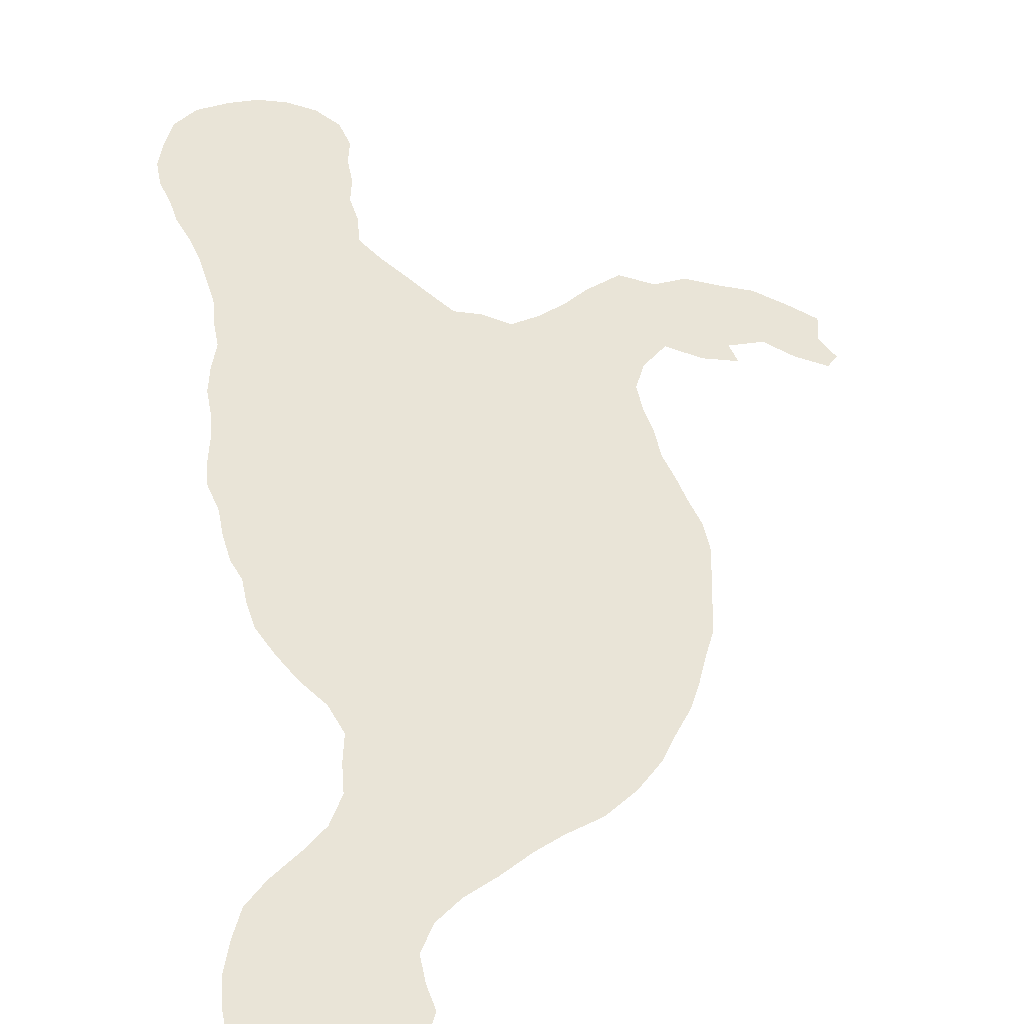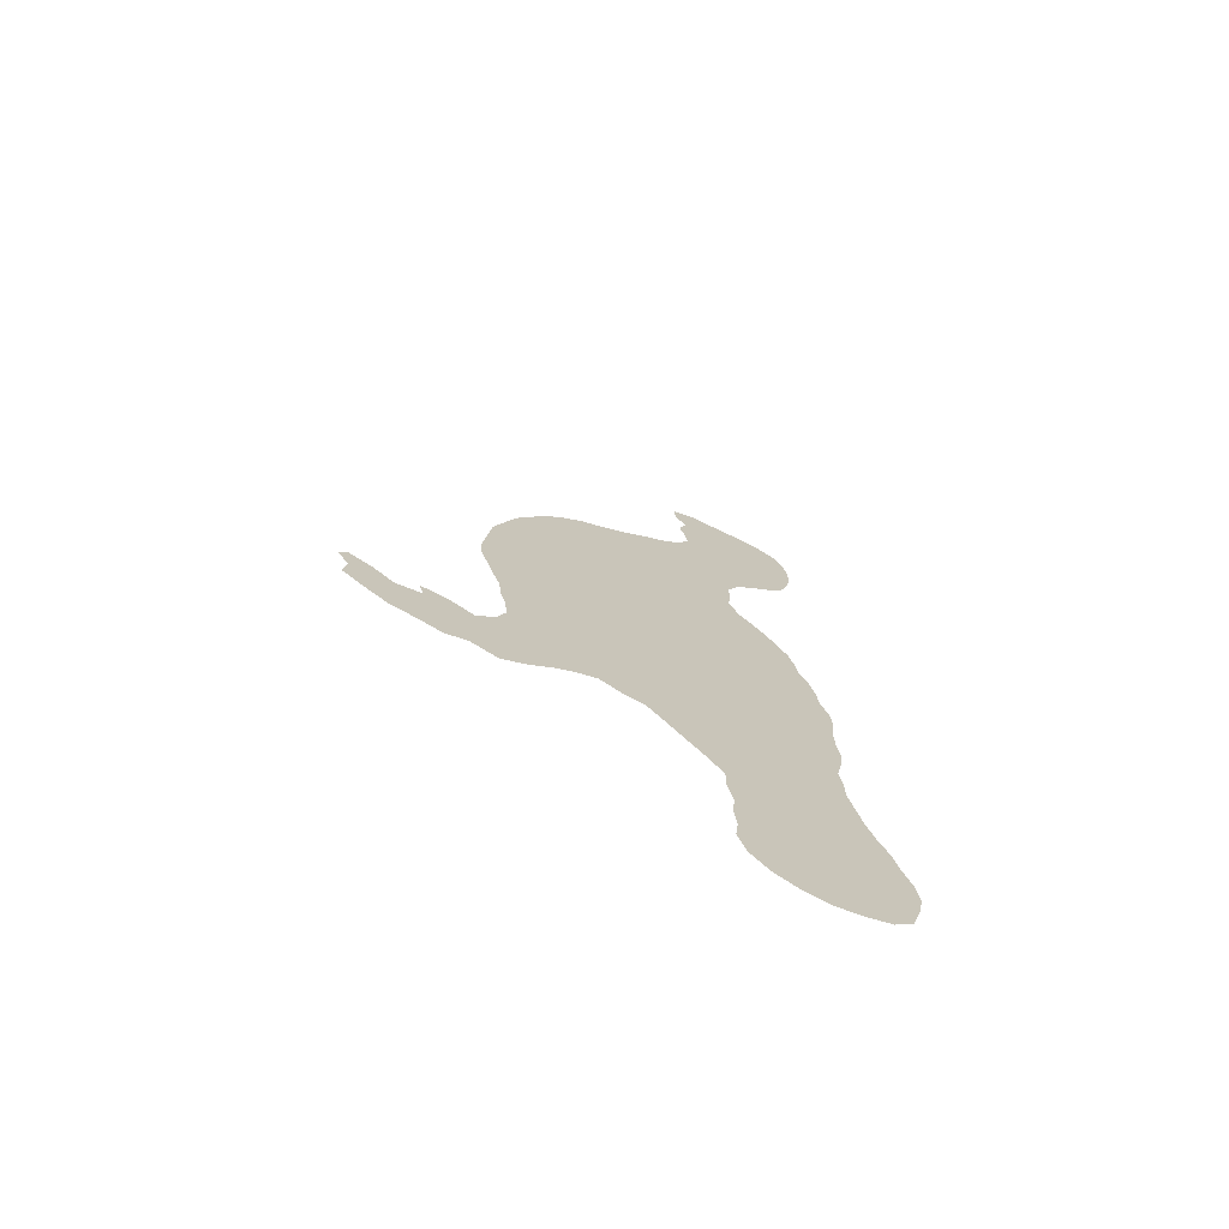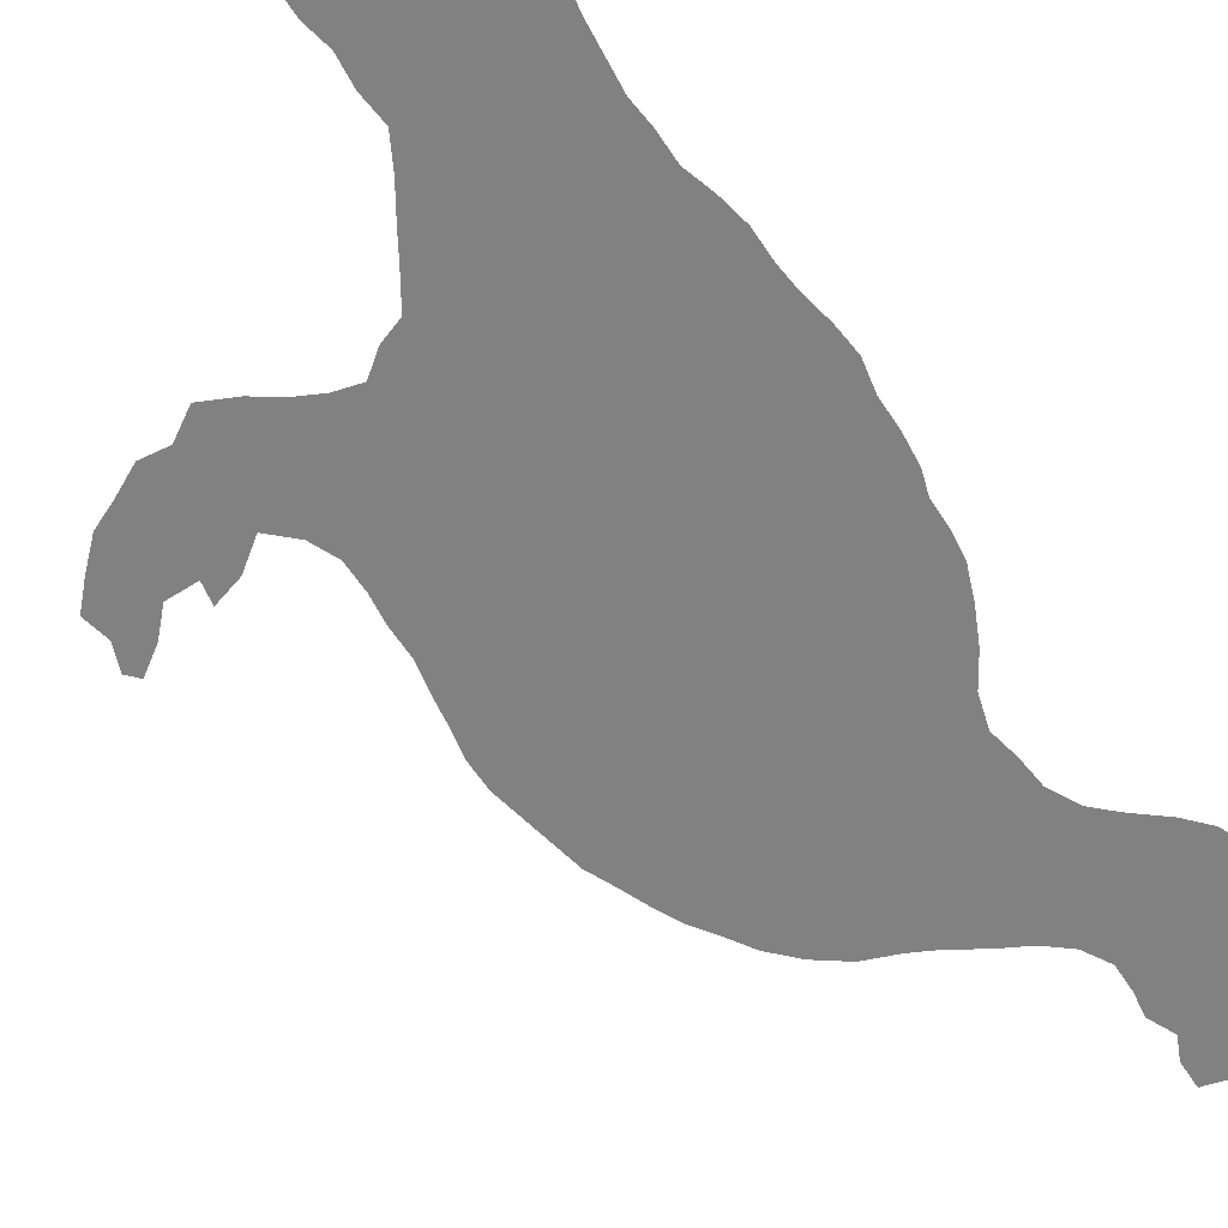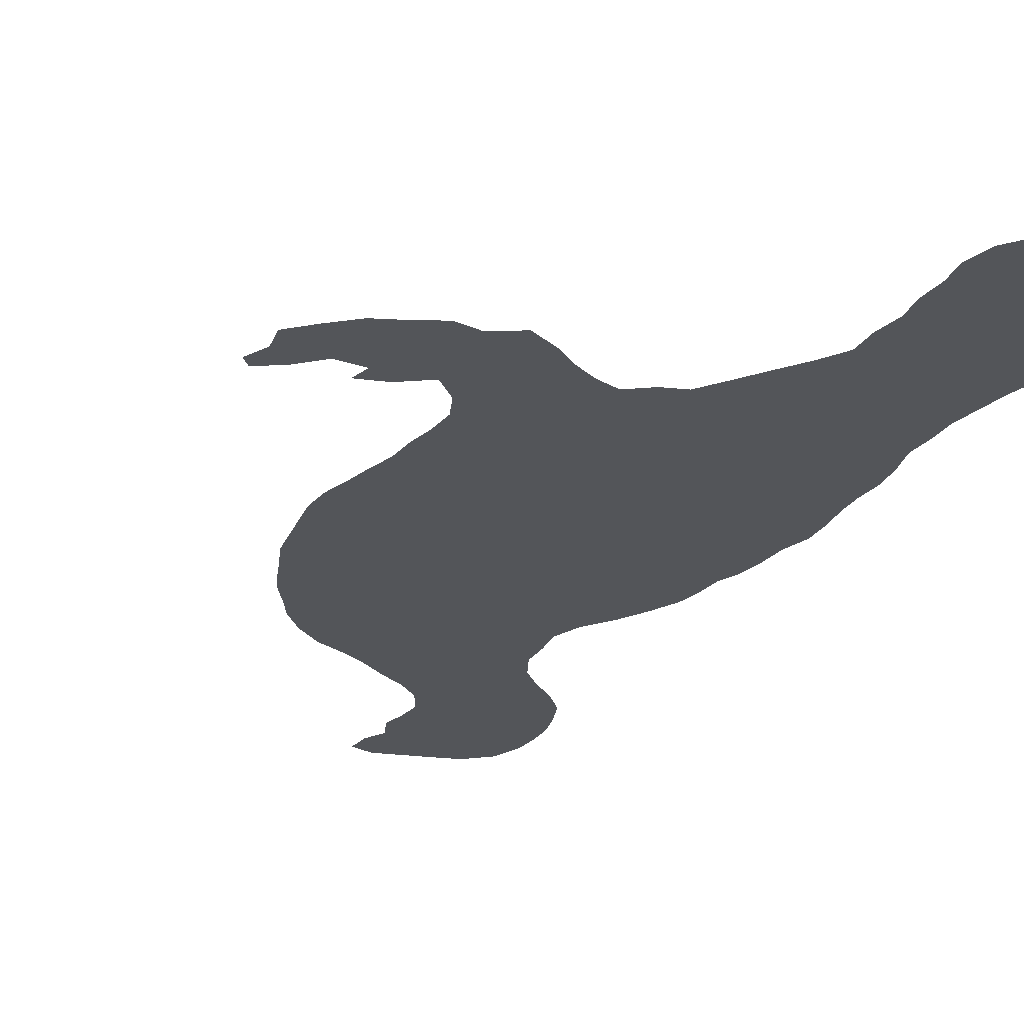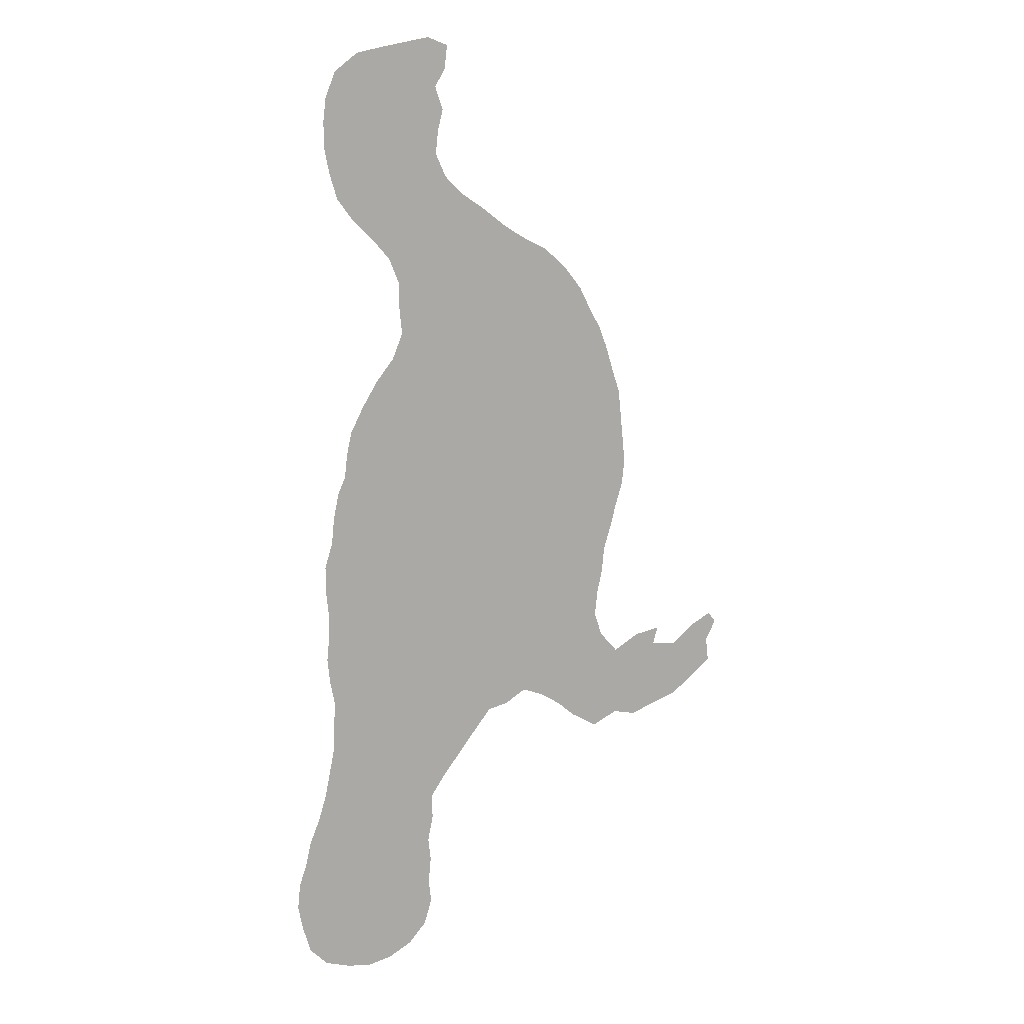
<metadata>
{"format":"obj","ext":"obj","renderer":"f3d","projection":"perspective","resolution":1024,"background":"white","views":[{"elev":43.2,"azim":175.8,"up":"+Z"},{"elev":-73.4,"azim":-23.2,"up":"+Y"},{"elev":-60.5,"azim":38.8,"up":"+Z"},{"elev":-24.1,"azim":-23.8,"up":"+Z"},{"elev":12.8,"azim":158.4,"up":"+Y"}]}
</metadata>
<code>
v 0.1266 0.4961 0
v 0.1189 0.522 0
v 0.1163 0.5478 0
v 0.1189 0.5736 0
v 0.1215 0.5995 0
v 0.124 0.6253 0
v 0.1318 0.6486 0
v 0.1395 0.6744 0
v 0.1473 0.6951 0
v 0.1602 0.7184 0
v 0.1705 0.739 0
v 0.1886 0.7623 0
v 0.2119 0.783 0
v 0.2377 0.7959 0
v 0.2584 0.8088 0
v 0.2817 0.8269 0
v 0.3049 0.8424 0
v 0.323 0.8605 0
v 0.3333 0.8837 0
v 0.3307 0.907 0
v 0.3256 0.9276 0
v 0.3333 0.9509 0
v 0.323 0.969 0
v 0.3204 0.9922 0
v 0.3411 1 0
v 0.3669 0.9948 0
v 0.3928 0.9897 0
v 0.416 0.9845 0
v 0.4393 0.9664 0
v 0.4496 0.9406 0
v 0.4522 0.9173 0
v 0.4522 0.8915 0
v 0.447 0.8656 0
v 0.4393 0.8398 0
v 0.4238 0.8191 0
v 0.4005 0.7959 0
v 0.385 0.7778 0
v 0.3747 0.7519 0
v 0.3747 0.7261 0
v 0.3721 0.7003 0
v 0.3824 0.6744 0
v 0.4005 0.6512 0
v 0.416 0.6253 0
v 0.4289 0.5995 0
v 0.4341 0.5762 0
v 0.4367 0.553 0
v 0.4444 0.5349 0
v 0.4496 0.509 0
v 0.4522 0.4832 0
v 0.46 0.4574 0
v 0.46 0.4315 0
v 0.4574 0.4057 0
v 0.4574 0.3824 0
v 0.46 0.3566 0
v 0.4574 0.3307 0
v 0.4522 0.3049 0
v 0.4548 0.2791 0
v 0.4548 0.2558 0
v 0.46 0.23 0
v 0.4651 0.2041 0
v 0.4729 0.1783 0
v 0.4832 0.1525 0
v 0.4884 0.1292 0
v 0.4961 0.1059 0
v 0.4987 0.0801 0
v 0.4935 0.05426 0
v 0.4858 0.02842 0
v 0.4677 0.01034 0
v 0.4419 0.002584 0
v 0.4186 0 0
v 0.3953 0.005168 0
v 0.3721 0.01809 0
v 0.354 0.03876 0
v 0.3463 0.0646 0
v 0.3488 0.08786 0
v 0.3463 0.1137 0
v 0.3488 0.1369 0
v 0.3437 0.1628 0
v 0.3437 0.1886 0
v 0.3282 0.2119 0
v 0.3101 0.2351 0
v 0.2946 0.2558 0
v 0.2765 0.2791 0
v 0.2558 0.2842 0
v 0.2351 0.2972 0
v 0.2145 0.2894 0
v 0.1938 0.2765 0
v 0.1757 0.261 0
v 0.1499 0.2455 0
v 0.124 0.2584 0
v 0.1008 0.2532 0
v 0.07494 0.2636 0
v 0.05168 0.2713 0
v 0.02842 0.2894 0
v 0.007752 0.3075 0
v 0.01034 0.3307 0
v 0 0.3514 0
v 0.007752 0.3618 0
v 0.03101 0.3488 0
v 0.05168 0.3307 0
v 0.07752 0.3333 0
v 0.07235 0.3514 0
v 0.09819 0.3463 0
v 0.124 0.3307 0
v 0.1421 0.3514 0
v 0.1499 0.3747 0
v 0.1473 0.4005 0
v 0.1421 0.4238 0
v 0.1395 0.4496 0
v 0.1318 0.4754 0
f 28 30 29
f 66 71 69
f 69 71 70
f 14 40 39
f 12 40 13
f 13 40 14
f 17 38 37
f 46 110 109
f 1 110 46
f 11 40 12
f 10 40 11
f 23 25 24
f 16 38 17
f 19 33 32
f 20 31 30
f 20 32 31
f 19 32 20
f 62 77 63
f 49 85 51
f 49 107 85
f 54 83 55
f 51 85 52
f 52 85 83
f 57 80 58
f 60 79 78
f 58 80 79
f 1 4 2
f 9 40 10
f 4 42 41
f 7 41 8
f 9 41 40
f 8 41 9
f 20 22 21
f 20 30 22
f 15 38 16
f 14 39 15
f 15 39 38
f 17 37 18
f 18 37 36
f 18 36 35
f 18 35 19
f 19 35 34
f 19 34 33
f 1 46 43
f 43 46 45
f 1 43 4
f 4 43 42
f 60 78 61
f 61 78 77
f 61 77 62
f 63 75 64
f 64 75 65
f 65 75 66
f 66 75 71
f 71 75 72
f 73 75 74
f 72 75 73
f 46 109 48
f 48 109 49
f 49 108 107
f 49 109 108
f 97 99 98
f 85 107 106
f 83 85 84
f 53 83 54
f 52 83 53
f 57 81 80
f 56 81 57
f 56 82 81
f 55 83 56
f 56 83 82
f 59 79 60
f 58 79 59
f 2 4 3
f 4 41 5
f 5 7 6
f 5 41 7
f 23 26 25
f 22 26 23
f 27 30 28
f 22 30 27
f 22 27 26
f 43 45 44
f 46 48 47
f 49 51 50
f 96 99 97
f 85 106 86
f 63 77 76
f 63 76 75
f 90 104 91
f 88 90 89
f 87 104 88
f 88 104 90
f 96 100 99
f 95 100 96
f 94 100 95
f 91 104 92
f 92 104 101
f 86 105 87
f 87 105 104
f 86 106 105
f 101 103 102
f 101 104 103
f 93 100 94
f 93 101 100
f 92 101 93
f 67 69 68
f 66 69 67

</code>
